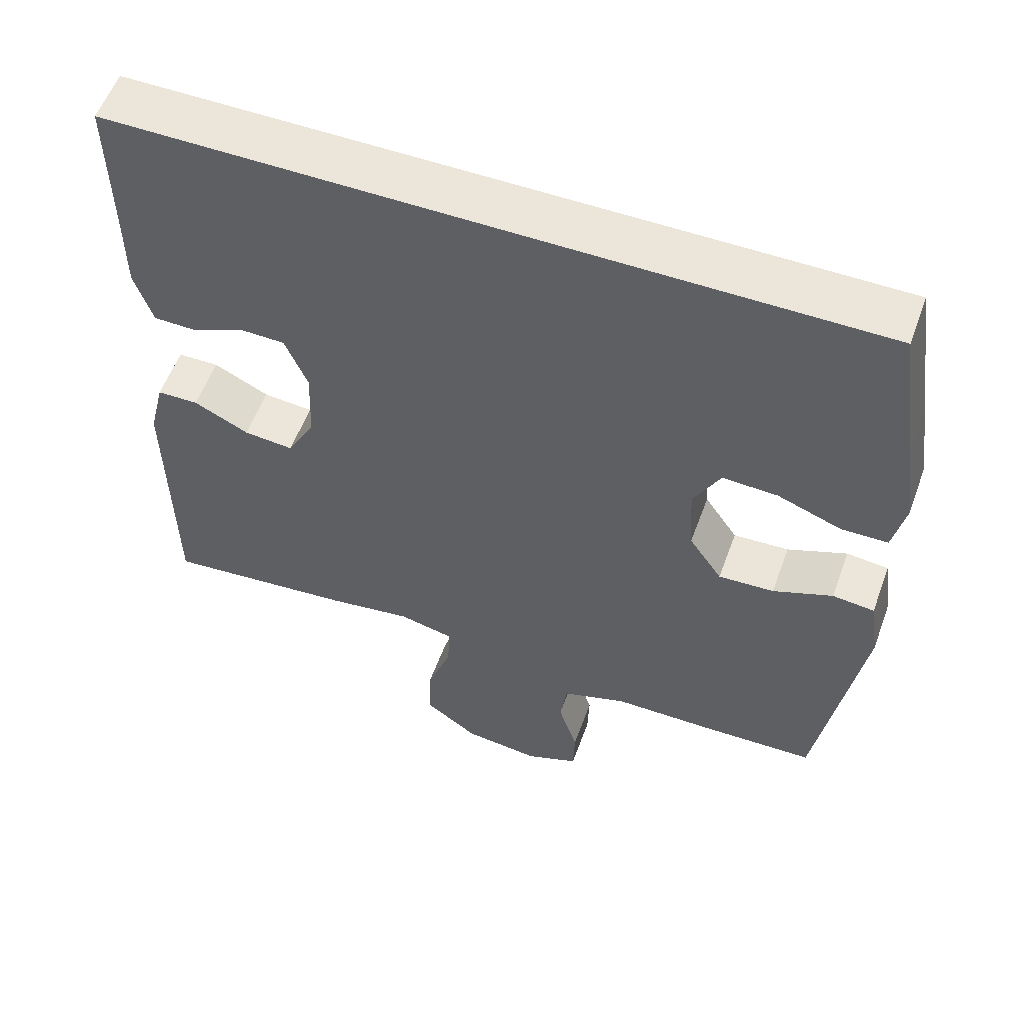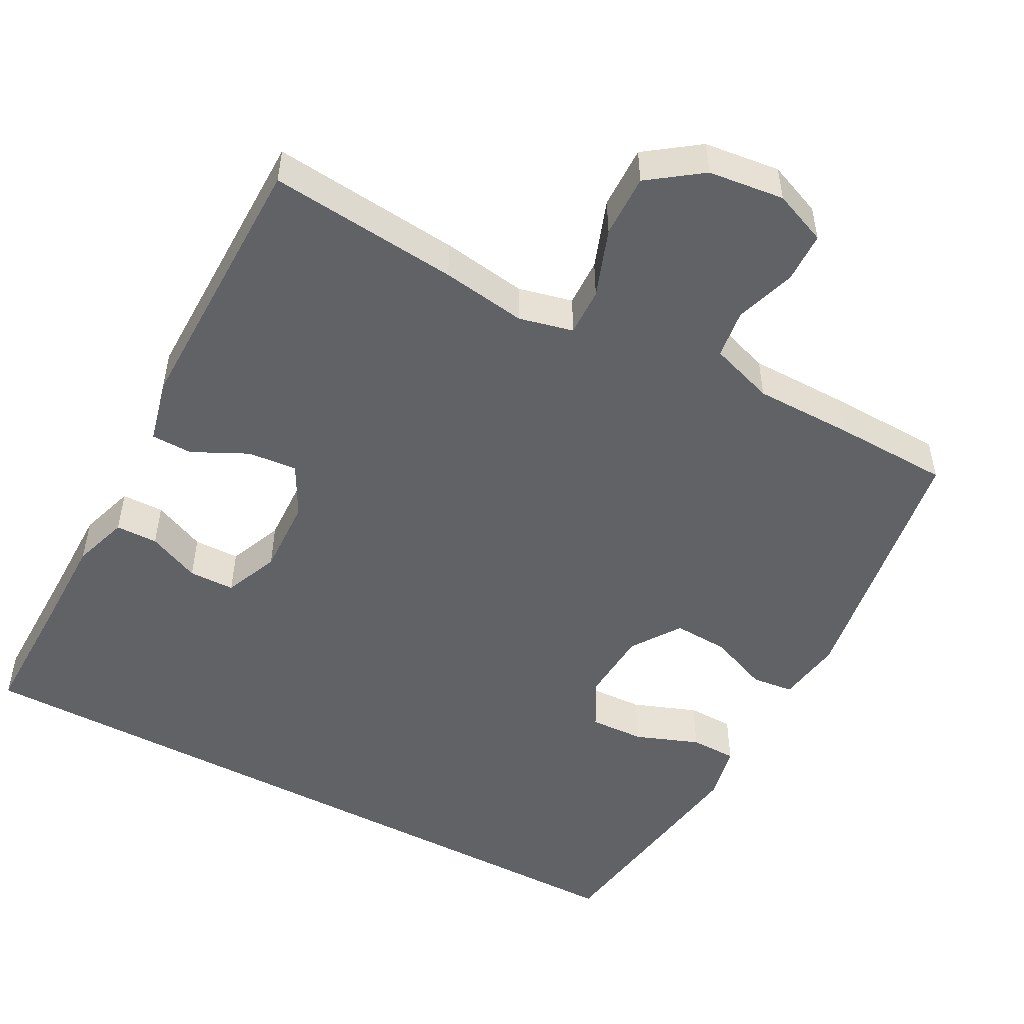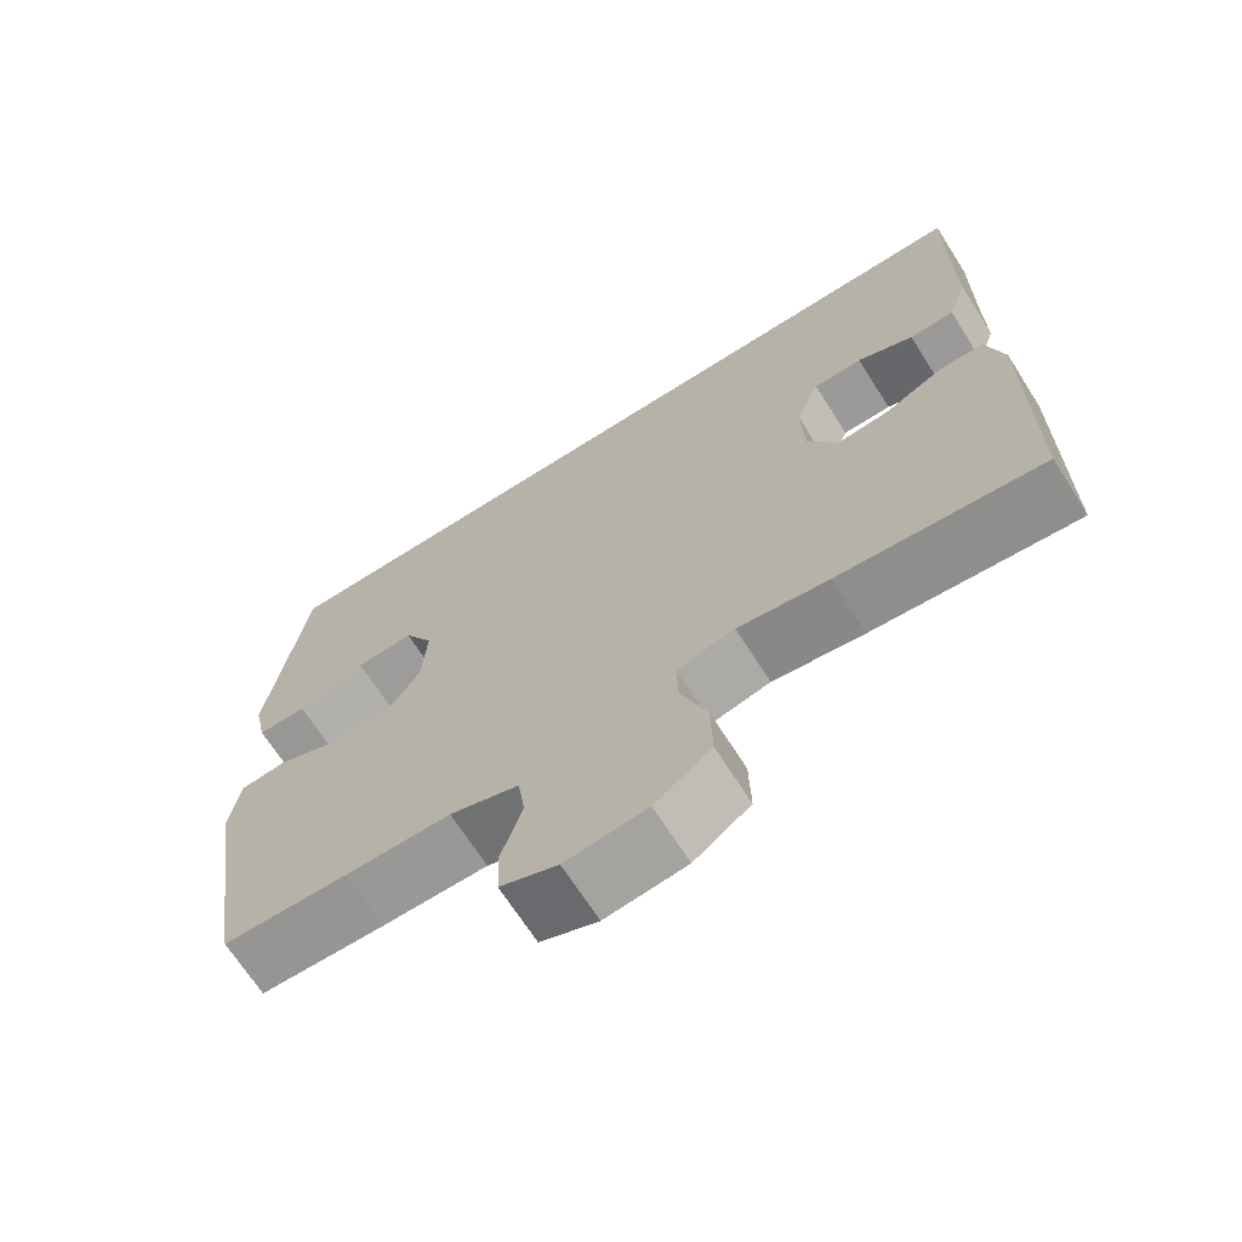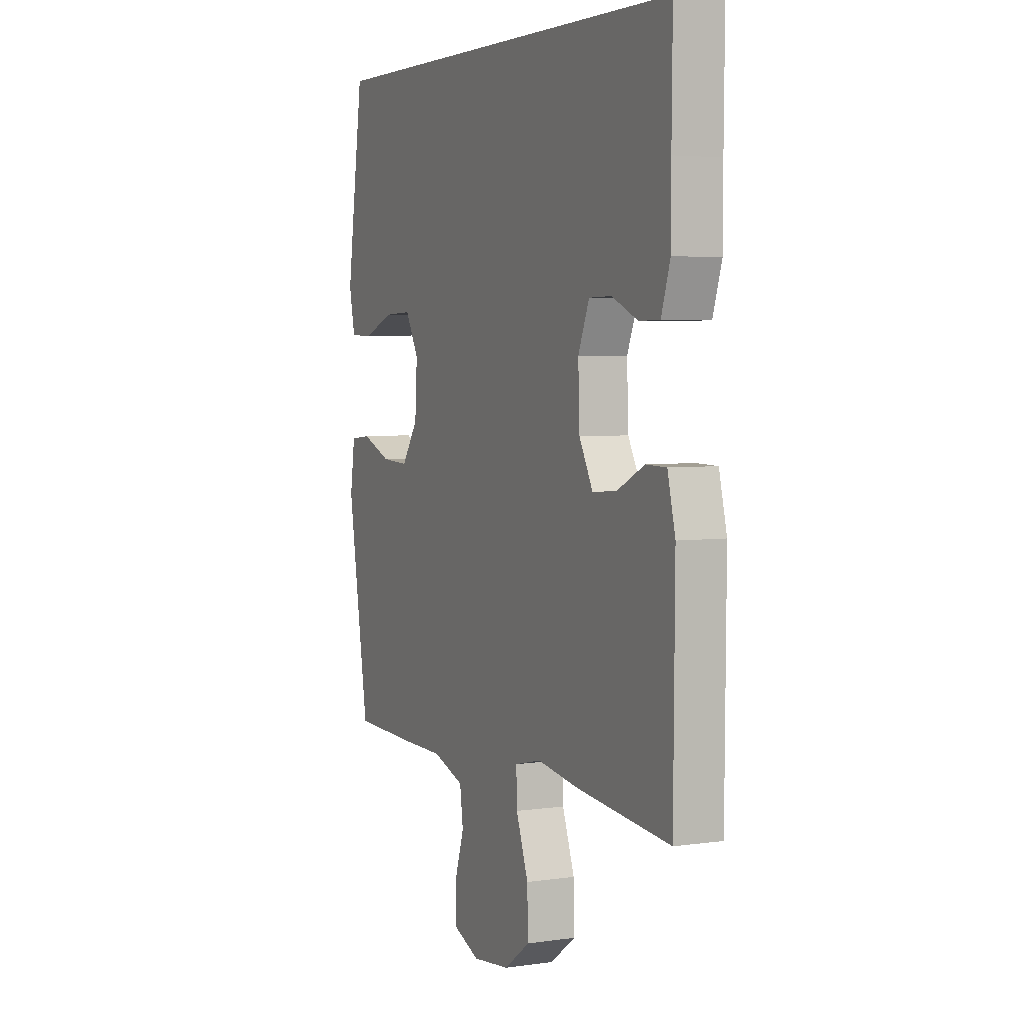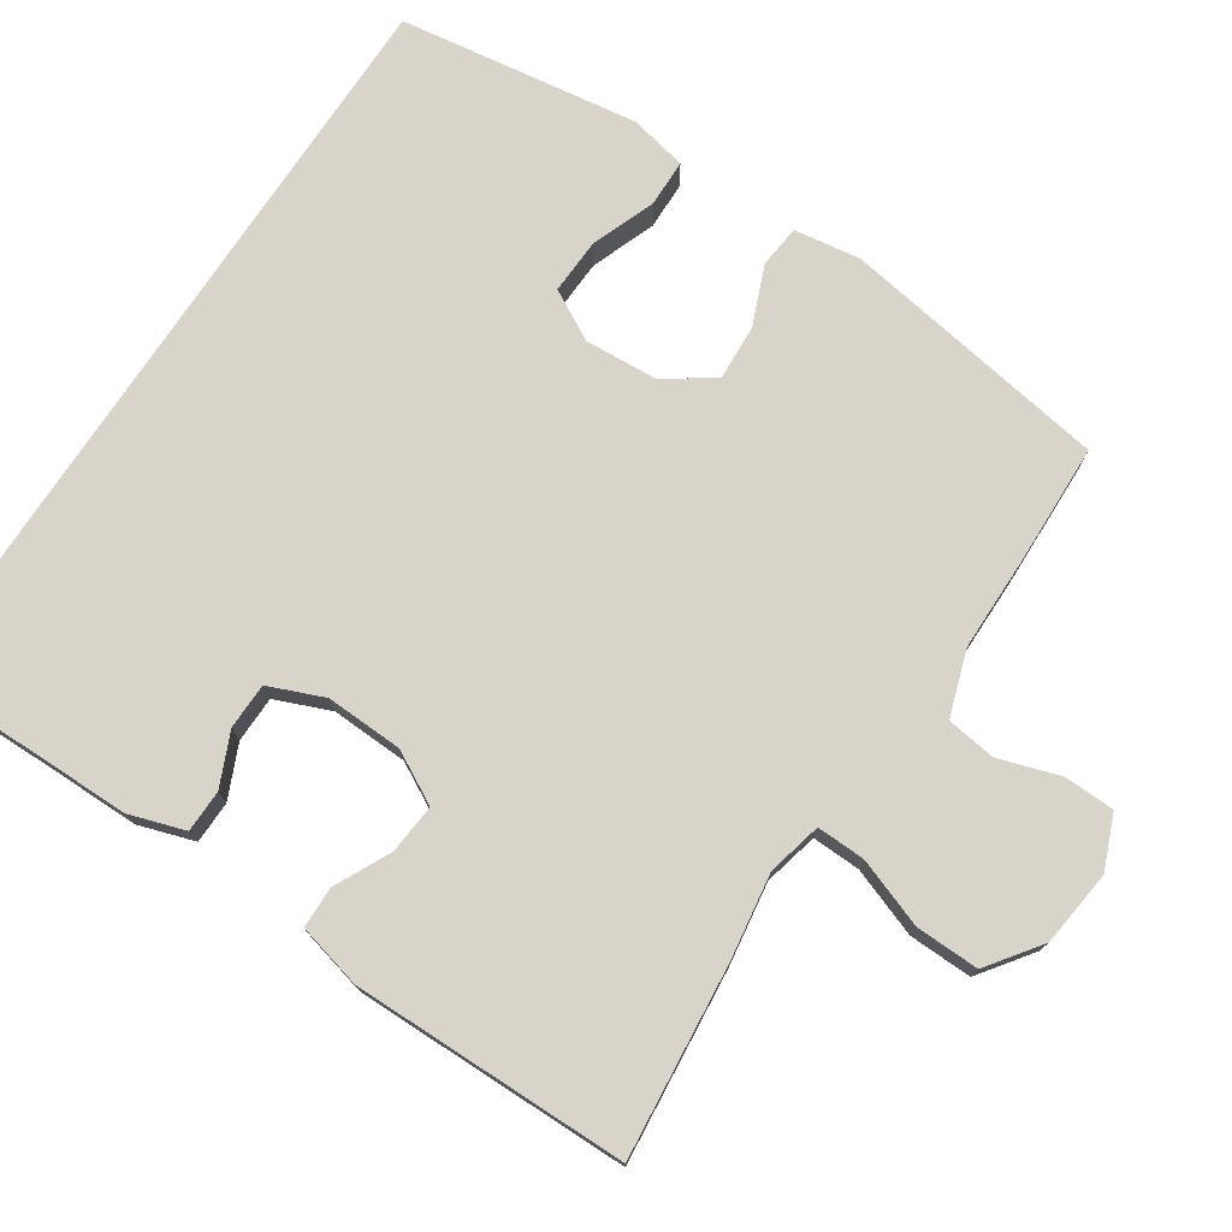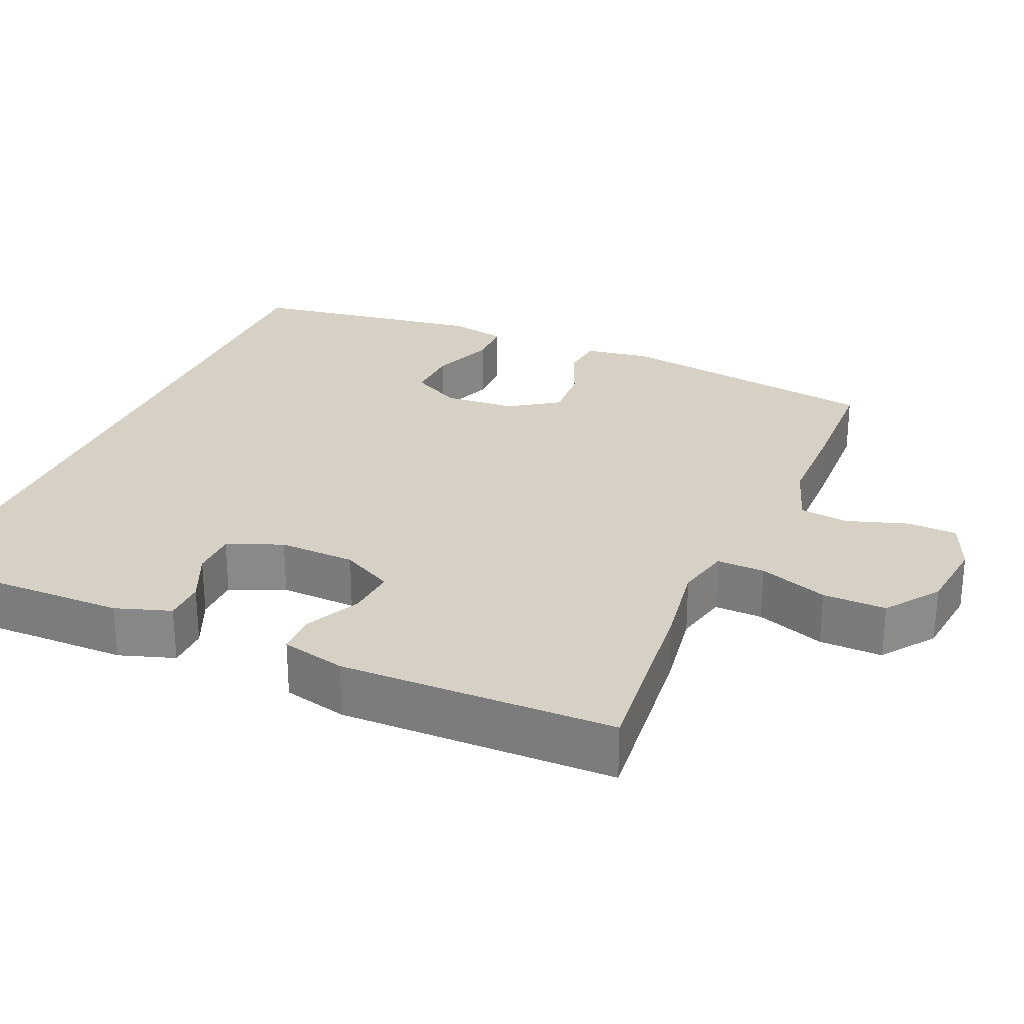
<metadata>
{"format":"obj","ext":"obj","renderer":"f3d","projection":"perspective","resolution":1024,"background":"white","views":[{"elev":56.5,"azim":-160.0,"up":"+Z"},{"elev":-50.5,"azim":151.8,"up":"+Y"},{"elev":-68.7,"azim":32.5,"up":"+Z"},{"elev":4.3,"azim":65.0,"up":"+Z"},{"elev":75.2,"azim":123.5,"up":"+Y"},{"elev":26.9,"azim":113.1,"up":"+Y"}]}
</metadata>
<code>
v 0.5 0.07 -0.5
v 0.247 0.07 -0.475
v 0.134 0.07 -0.458
v 0.062 0.07 -0.475
v 0.064 0.07 -0.539
v 0.097 0.07 -0.63
v 0.099 0.07 -0.714
v 0.029 0.07 -0.765
v -0.072 0.07 -0.777
v -0.143 0.07 -0.748
v -0.145 0.07 -0.681
v -0.119 0.07 -0.6
v -0.128 0.07 -0.535
v -0.214 0.07 -0.506
v -0.345 0.07 -0.505
v -0.5 0.07 -0.5
v -0.557 0.07 -0.144
v -0.544 0.07 -0.056
v -0.488 0.07 -0.05
v -0.409 0.07 -0.082
v -0.335 0.07 -0.086
v -0.291 0.07 -0.021
v -0.285 0.07 0.075
v -0.321 0.07 0.141
v -0.394 0.07 0.138
v -0.479 0.07 0.106
v -0.541 0.07 0.107
v -0.557 0.07 0.183
v -0.54 0.07 0.302
v -0.511 0.07 0.5
v 0.49 0.07 0.5
v 0.488 0.07 0.315
v 0.488 0.07 0.198
v 0.464 0.07 0.124
v 0.408 0.07 0.123
v 0.338 0.07 0.154
v 0.277 0.07 0.153
v 0.247 0.07 0.08
v 0.251 0.07 -0.022
v 0.288 0.07 -0.091
v 0.354 0.07 -0.085
v 0.427 0.07 -0.049
v 0.482 0.07 -0.05
v 0.503 0.07 -0.135
v 0.5 0 -0.5
v 0.247 0 -0.475
v 0.134 0 -0.458
v 0.062 0 -0.475
v 0.064 0 -0.539
v 0.097 0 -0.63
v 0.099 0 -0.714
v 0.029 0 -0.765
v -0.072 0 -0.777
v -0.143 0 -0.748
v -0.145 0 -0.681
v -0.119 0 -0.6
v -0.128 0 -0.535
v -0.214 0 -0.506
v -0.345 0 -0.505
v -0.5 0 -0.5
v -0.557 0 -0.144
v -0.544 0 -0.056
v -0.488 0 -0.05
v -0.409 0 -0.082
v -0.335 0 -0.086
v -0.291 0 -0.021
v -0.285 0 0.075
v -0.321 0 0.141
v -0.394 0 0.138
v -0.479 0 0.106
v -0.541 0 0.107
v -0.557 0 0.183
v -0.54 0 0.302
v -0.511 0 0.5
v 0.49 0 0.5
v 0.488 0 0.315
v 0.488 0 0.198
v 0.464 0 0.124
v 0.408 0 0.123
v 0.338 0 0.154
v 0.277 0 0.153
v 0.247 0 0.08
v 0.251 0 -0.022
v 0.288 0 -0.091
v 0.354 0 -0.085
v 0.427 0 -0.049
v 0.482 0 -0.05
v 0.503 0 -0.135
f 41 42 43 44
f 40 41 44 1
f 39 40 1 2
f 38 39 2 3
f 33 34 35 36
f 32 33 36 37
f 31 32 37
f 30 31 37
f 29 30 37 38
f 25 26 27 28
f 24 25 28 29
f 17 18 19 20
f 17 20 21
f 14 15 16 17
f 13 14 17 21
f 9 10 11 12
f 9 12 13
f 8 9 13
f 5 6 7 8
f 4 5 8 13
f 38 3 4
f 24 29 38
f 23 24 38 4
f 22 23 4 13
f 13 21 22
f 88 87 86 85
f 45 88 85 84
f 46 45 84 83
f 47 46 83 82
f 80 79 78 77
f 81 80 77 76
f 81 76 75
f 81 75 74
f 82 81 74 73
f 72 71 70 69
f 73 72 69 68
f 64 63 62 61
f 65 64 61
f 61 60 59 58
f 65 61 58 57
f 56 55 54 53
f 57 56 53
f 57 53 52
f 52 51 50 49
f 57 52 49 48
f 48 47 82
f 82 73 68
f 48 82 68 67
f 57 48 67 66
f 66 65 57
f 1 45 46 2
f 2 46 47 3
f 3 47 48 4
f 4 48 49 5
f 5 49 50 6
f 6 50 51 7
f 7 51 52 8
f 8 52 53 9
f 9 53 54 10
f 10 54 55 11
f 11 55 56 12
f 12 56 57 13
f 13 57 58 14
f 14 58 59 15
f 15 59 60 16
f 16 60 61 17
f 17 61 62 18
f 18 62 63 19
f 19 63 64 20
f 20 64 65 21
f 21 65 66 22
f 22 66 67 23
f 23 67 68 24
f 24 68 69 25
f 25 69 70 26
f 26 70 71 27
f 27 71 72 28
f 28 72 73 29
f 29 73 74 30
f 30 74 75 31
f 31 75 76 32
f 32 76 77 33
f 33 77 78 34
f 34 78 79 35
f 35 79 80 36
f 36 80 81 37
f 37 81 82 38
f 38 82 83 39
f 39 83 84 40
f 40 84 85 41
f 41 85 86 42
f 42 86 87 43
f 43 87 88 44
f 44 88 45 1

</code>
